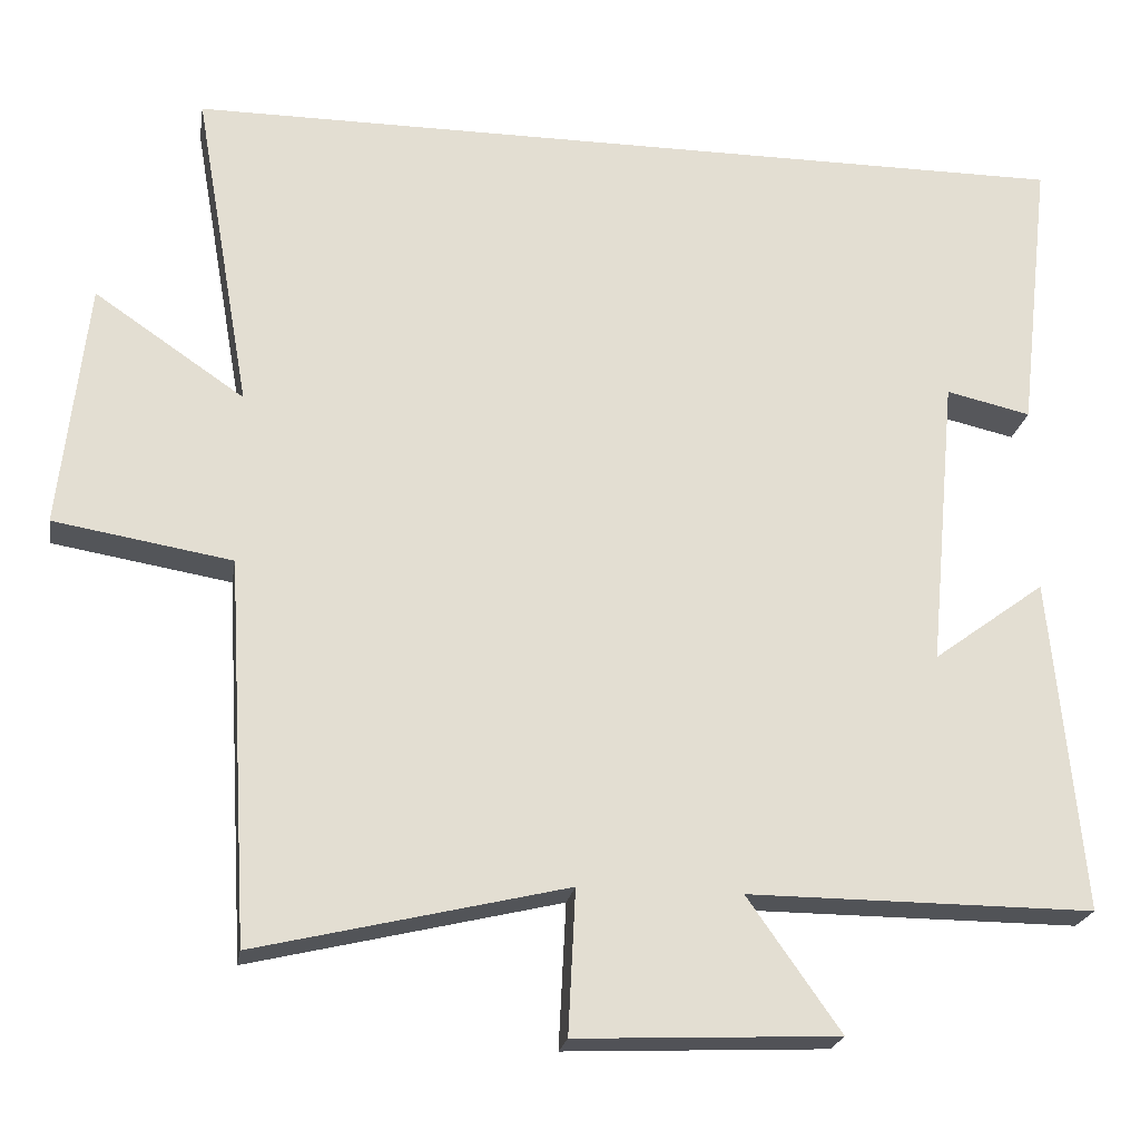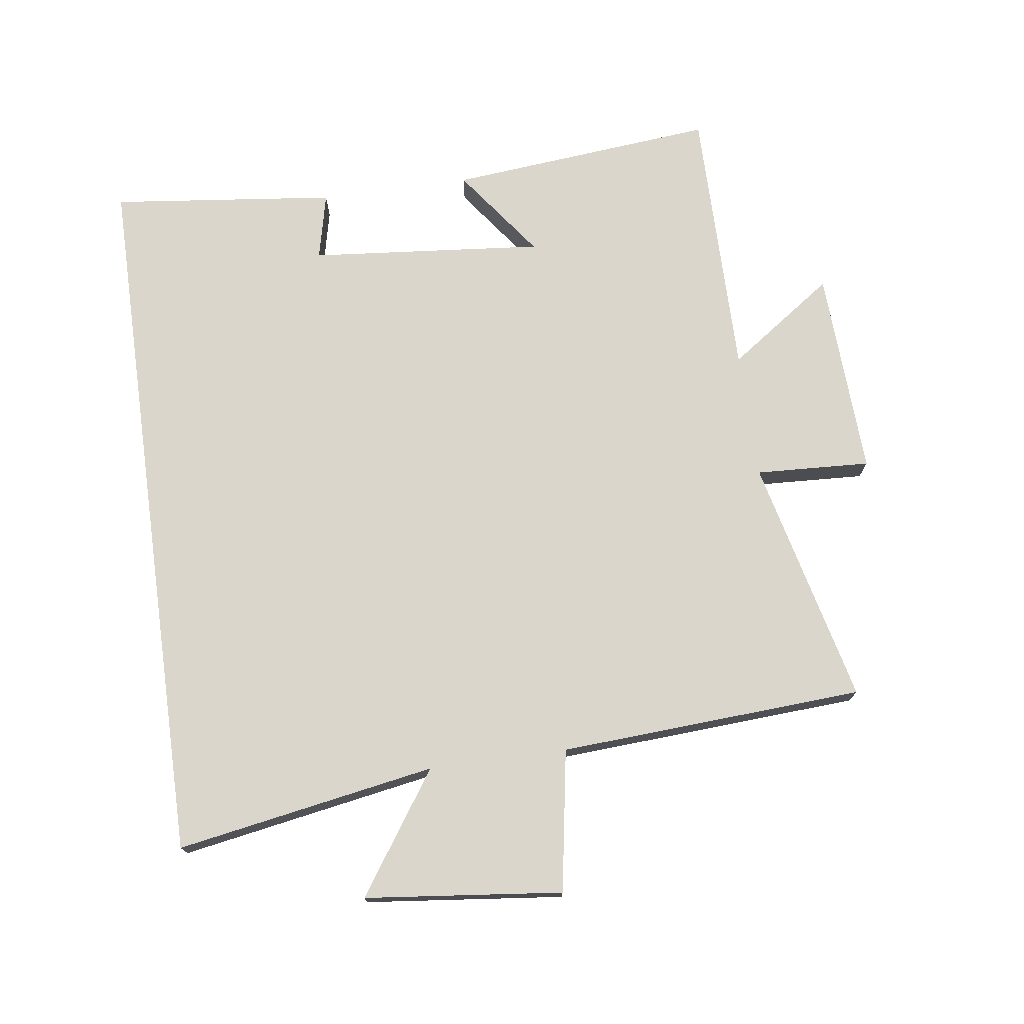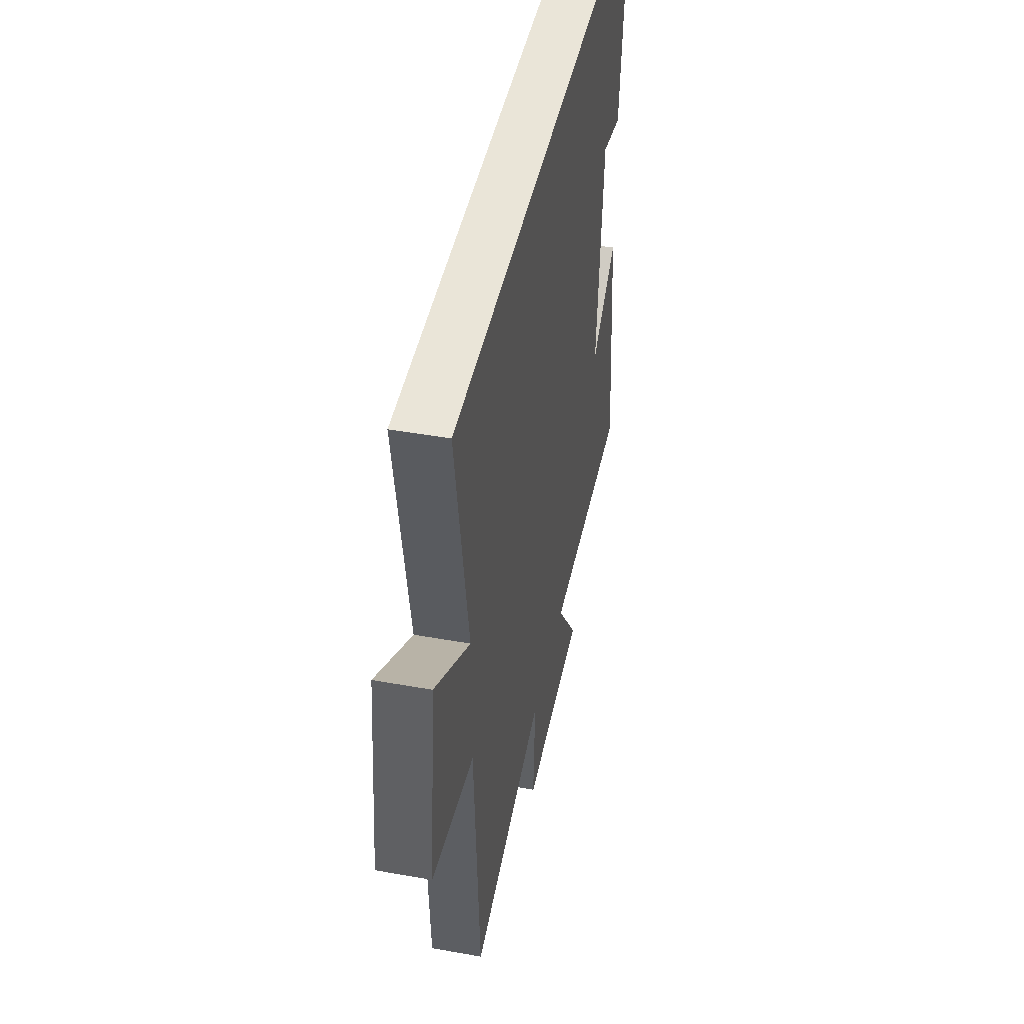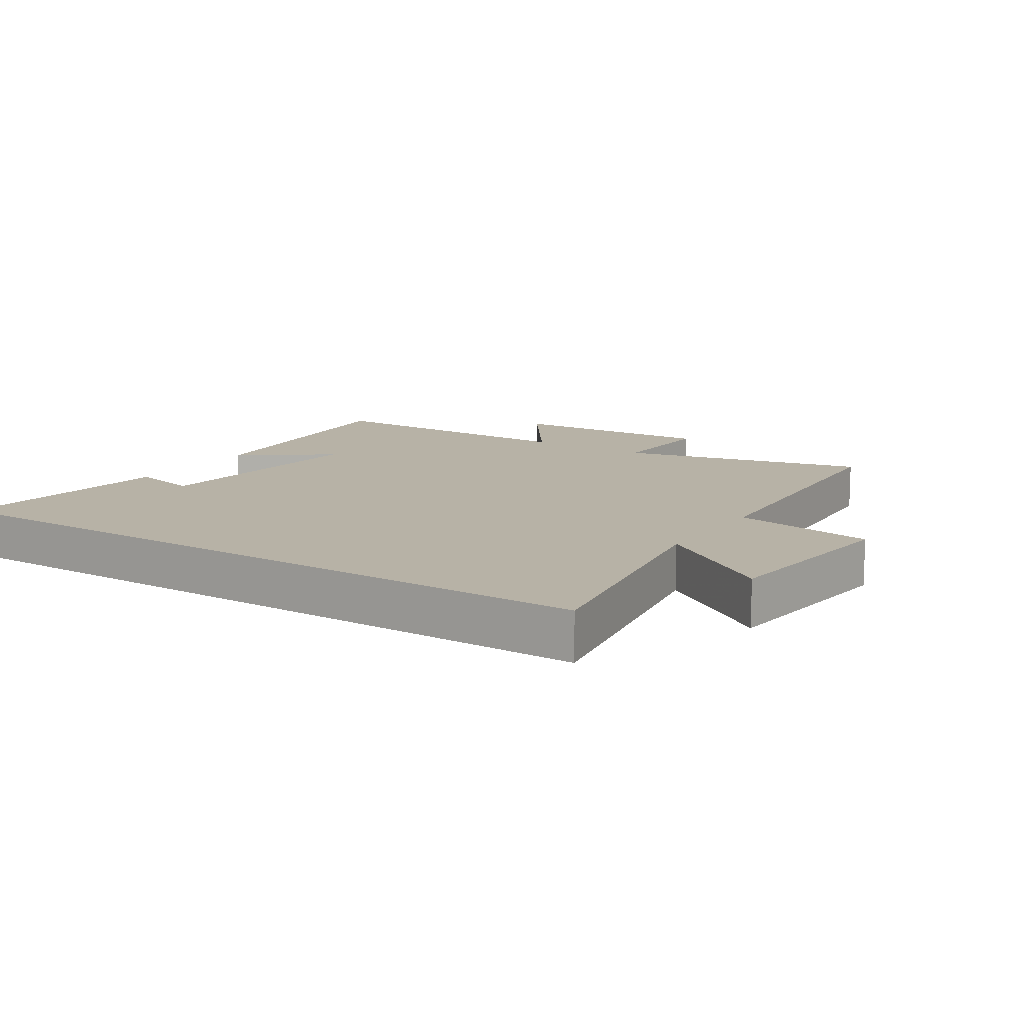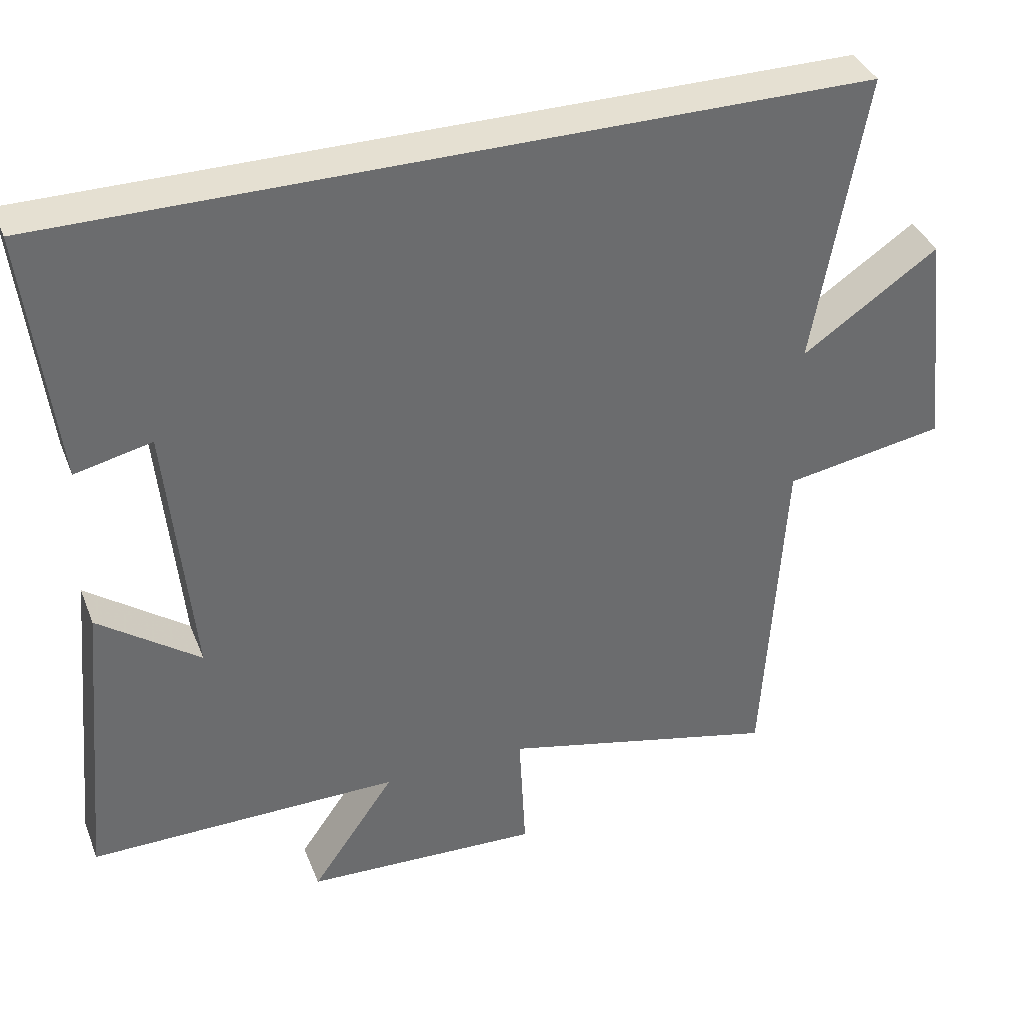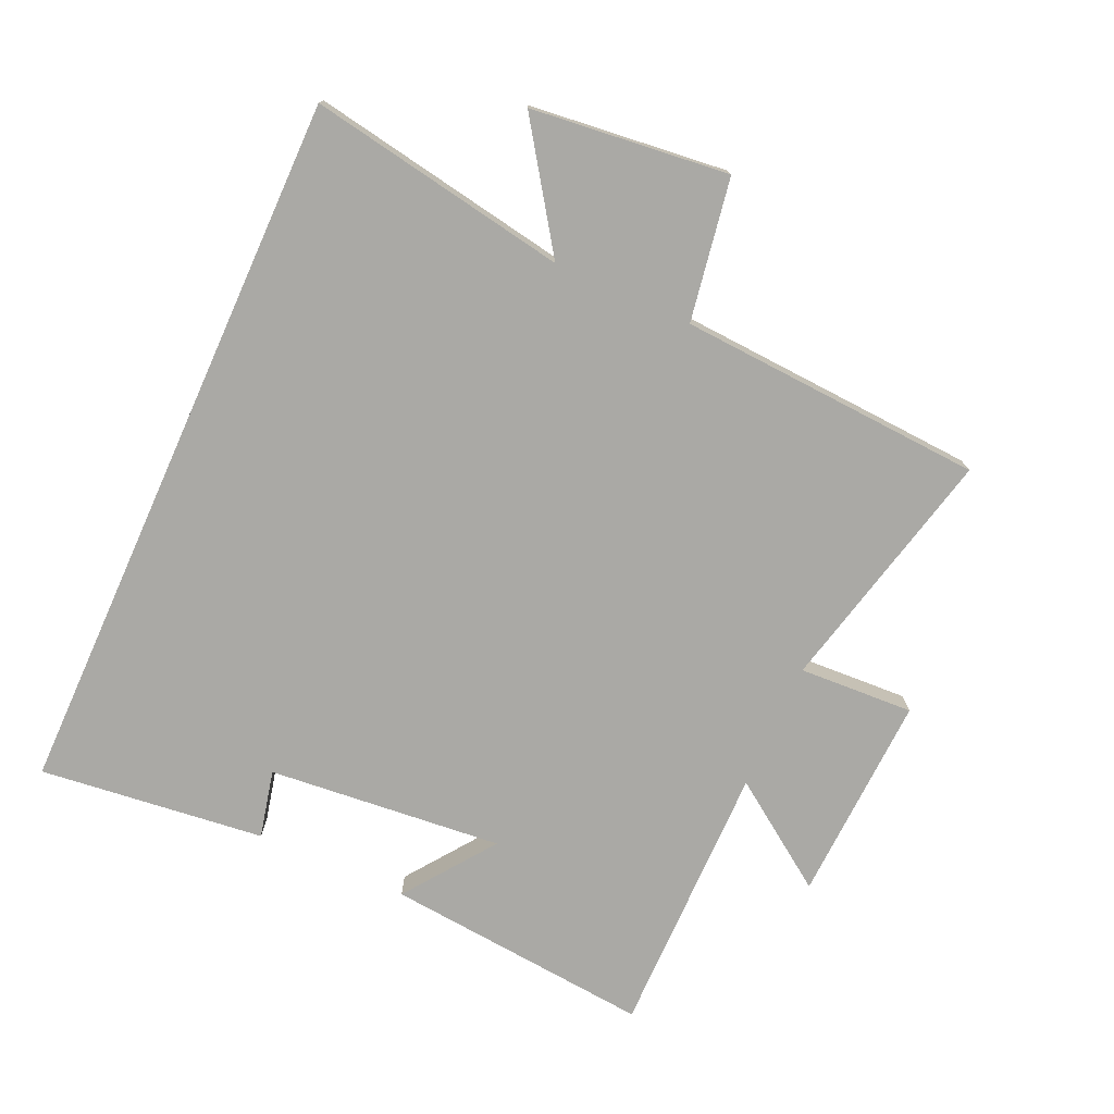
<metadata>
{"format":"obj","ext":"obj","renderer":"f3d","projection":"perspective","resolution":1024,"background":"white","views":[{"elev":-22.2,"azim":170.8,"up":"+Z"},{"elev":73.8,"azim":82.1,"up":"+Y"},{"elev":45.1,"azim":101.8,"up":"+Z"},{"elev":12.3,"azim":33.1,"up":"+Y"},{"elev":37.6,"azim":-20.2,"up":"+Z"},{"elev":-75.4,"azim":65.8,"up":"+Y"}]}
</metadata>
<code>
v -0.54 0.07 0.5
v 0.57 0.07 0.5
v 0.5 0.07 0.098
v 0.686 0.07 0.225
v 0.72 0.07 -0.081
v 0.5 0.07 -0.118
v 0.472 0.07 -0.591
v 0.089 0.07 -0.5
v 0.098 0.07 -0.678
v -0.226 0.07 -0.664
v -0.111 0.07 -0.5
v -0.539 0.07 -0.502
v -0.5 0.07 -0.087
v -0.361 0.07 -0.189
v -0.395 0.07 0.175
v -0.5 0.07 0.151
v -0.54 0 0.5
v 0.57 0 0.5
v 0.5 0 0.098
v 0.686 0 0.225
v 0.72 0 -0.081
v 0.5 0 -0.118
v 0.472 0 -0.591
v 0.089 0 -0.5
v 0.098 0 -0.678
v -0.226 0 -0.664
v -0.111 0 -0.5
v -0.539 0 -0.502
v -0.5 0 -0.087
v -0.361 0 -0.189
v -0.395 0 0.175
v -0.5 0 0.151
f 15 16 1 2
f 14 15 2 3
f 11 12 13 14
f 11 14 3
f 8 9 10 11
f 8 11 3 4
f 6 7 8
f 6 8 4
f 4 5 6
f 18 17 32 31
f 19 18 31 30
f 30 29 28 27
f 19 30 27
f 27 26 25 24
f 20 19 27 24
f 24 23 22
f 20 24 22
f 22 21 20
f 1 17 18 2
f 2 18 19 3
f 3 19 20 4
f 4 20 21 5
f 5 21 22 6
f 6 22 23 7
f 7 23 24 8
f 8 24 25 9
f 9 25 26 10
f 10 26 27 11
f 11 27 28 12
f 12 28 29 13
f 13 29 30 14
f 14 30 31 15
f 15 31 32 16
f 16 32 17 1

</code>
